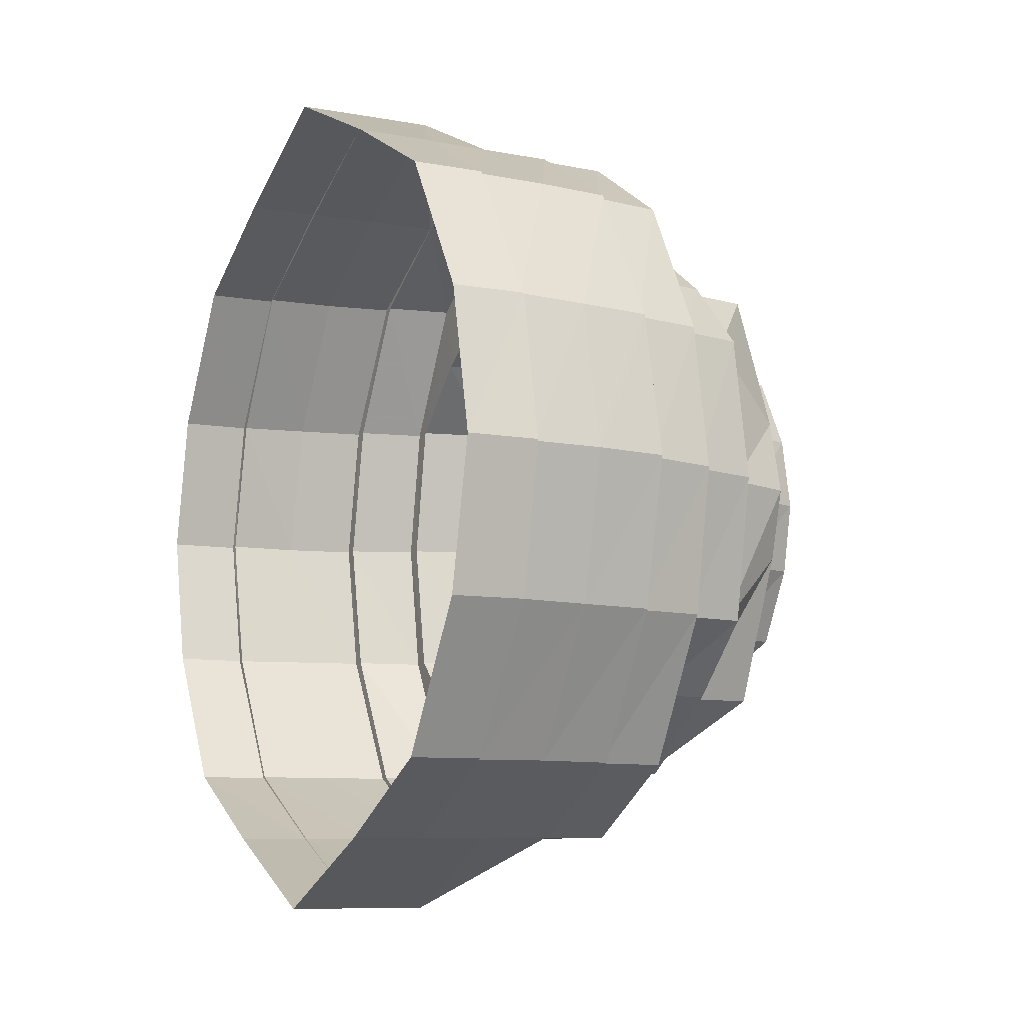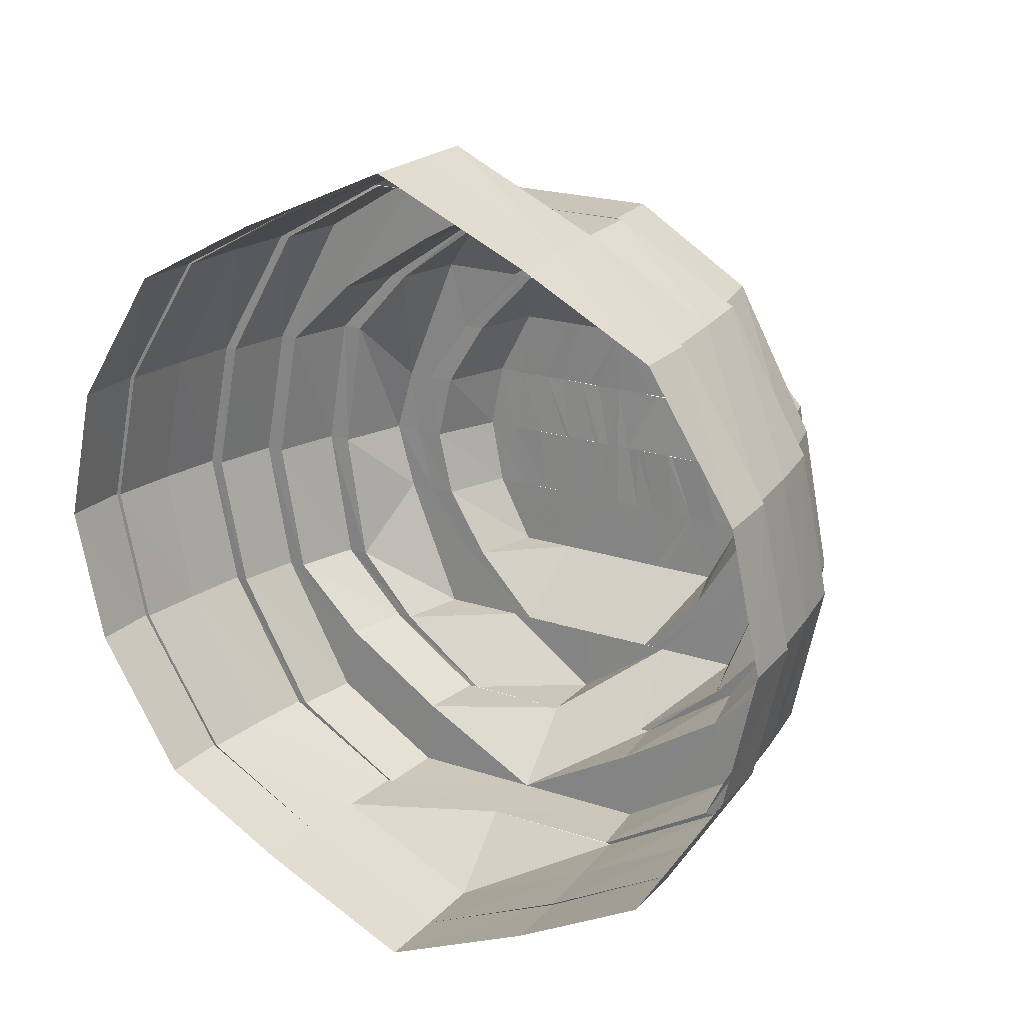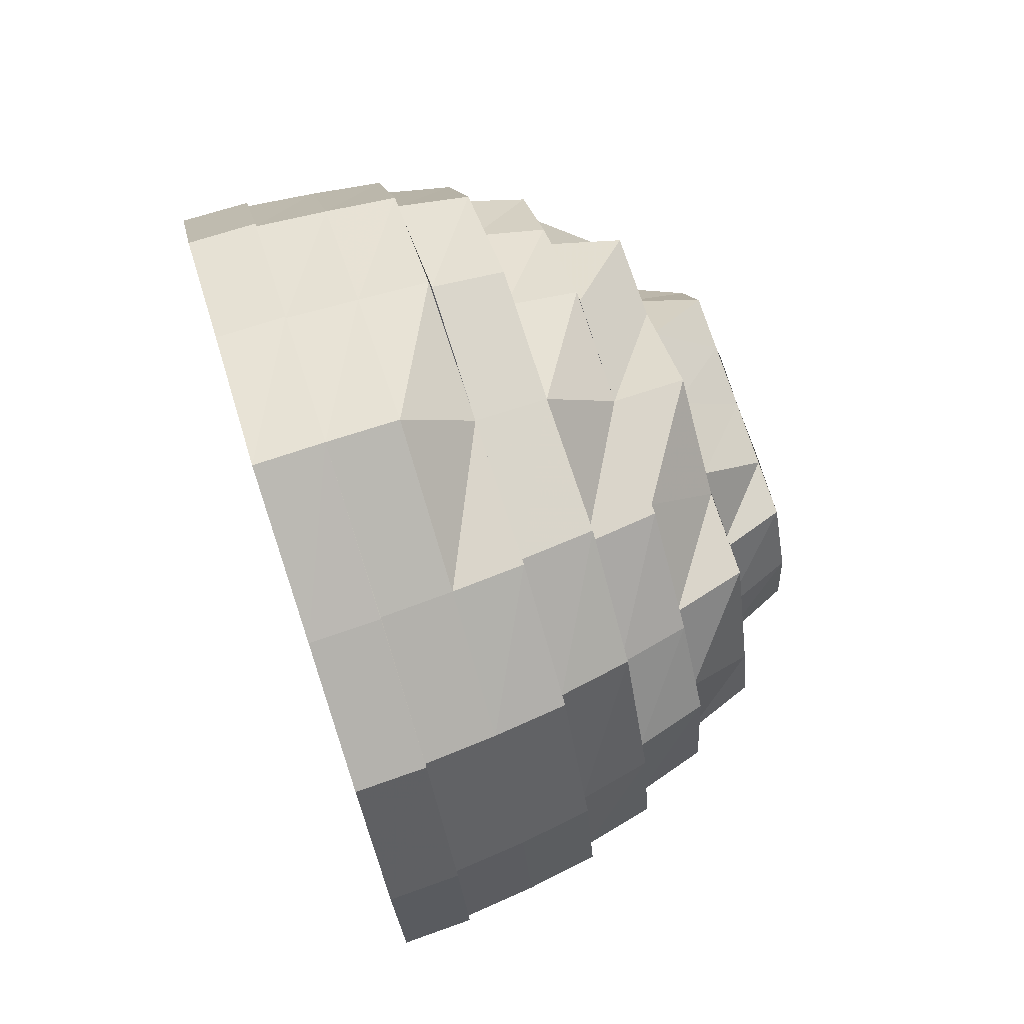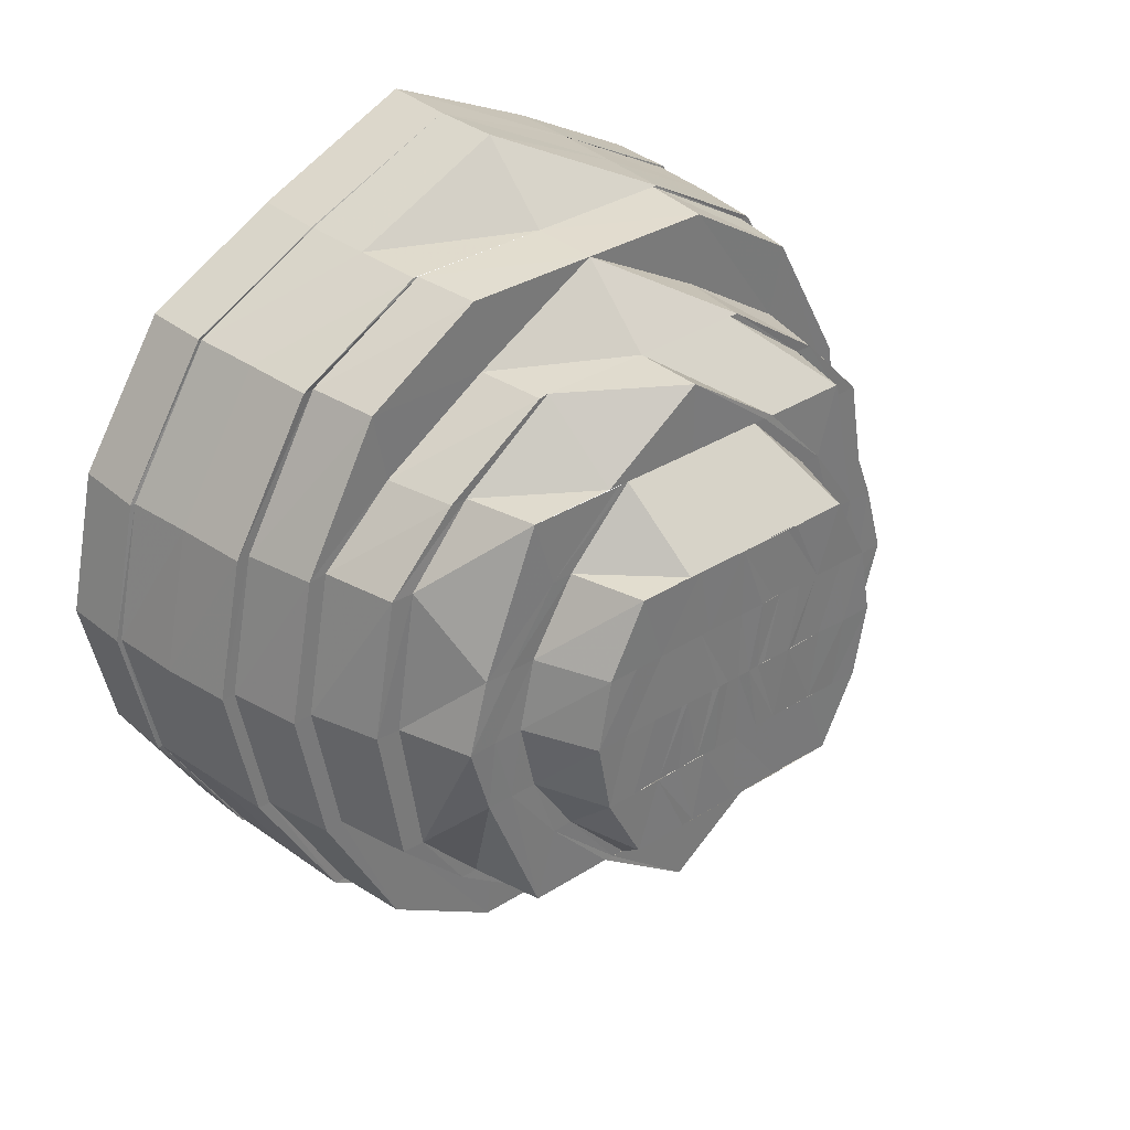
<metadata>
{"format":"obj","ext":"obj","renderer":"f3d","projection":"perspective","resolution":1024,"background":"white","views":[{"elev":-8.6,"azim":153.5,"up":"+Y"},{"elev":21.3,"azim":120.5,"up":"+Y"},{"elev":74.2,"azim":162.1,"up":"+Y"},{"elev":33.7,"azim":-130.8,"up":"+Y"}]}
</metadata>
<code>
o 1265
v 2243 1859 8.391
v 2243 1859 8.413
v 2243 1859 8.391
v 2243 1859 8.432
v 2243 1859 8.413
v 2243 1859 8.391
v 2243 1859 8.413
v 2243 1859 8.432
v 2243 1859 8.369
v 2243 1859 8.444
v 2243 1859 8.432
v 2243 1859 8.444
v 2243 1859 8.413
v 2243 1859 8.431
v 2243 1859 8.391
v 2243 1859 8.413
v 2243 1859 8.444
v 2243 1859 8.444
v 2243 1859 8.449
v 2243 1859 8.449
v 2243 1859 8.432
v 2243 1859 8.413
v 2243 1859 8.449
v 2243 1859 8.448
v 2243 1859 8.444
v 2243 1859 8.444
v 2243 1859 8.444
v 2243 1859 8.431
v 2243 1859 8.444
v 2243 1859 8.444
v 2243 1859 8.432
v 2243 1859 8.432
v 2243 1859 8.449
v 2243 1859 8.444
v 2243 1859 8.432
v 2243 1859 8.431
v 2243 1859 8.413
v 2243 1859 8.413
v 2243 1859 8.413
v 2243 1859 8.413
v 2243 1859 8.391
v 2243 1859 8.391
v 2243 1859 8.444
v 2243 1859 8.448
v 2243 1859 8.432
v 2243 1859 8.444
v 2243 1859 8.413
v 2243 1859 8.431
v 2243 1859 8.391
v 2243 1859 8.413
v 2243 1859 8.369
v 2243 1859 8.391
v 2243 1859 8.369
v 2243 1859 8.35
v 2243 1859 8.369
v 2243 1859 8.35
v 2243 1859 8.338
v 2243 1859 8.35
v 2243 1859 8.338
v 2243 1859 8.369
v 2243 1859 8.351
v 2243 1859 8.391
v 2243 1859 8.369
v 2243 1859 8.338
v 2243 1859 8.338
v 2243 1859 8.333
v 2243 1859 8.333
v 2243 1859 8.35
v 2243 1859 8.369
v 2243 1859 8.333
v 2243 1859 8.334
v 2243 1859 8.338
v 2243 1859 8.338
v 2243 1859 8.338
v 2243 1859 8.351
v 2243 1859 8.338
v 2243 1859 8.338
v 2243 1859 8.35
v 2243 1859 8.35
v 2243 1859 8.333
v 2243 1859 8.338
v 2243 1859 8.35
v 2243 1859 8.351
v 2243 1859 8.369
v 2243 1859 8.369
v 2243 1859 8.369
v 2243 1859 8.338
v 2243 1859 8.334
v 2243 1859 8.35
v 2243 1859 8.338
v 2243 1859 8.369
v 2243 1859 8.351
v 2243 1859 8.391
v 2243 1859 8.369
v 2243 1859 8.339
v 2243 1859 8.335
v 2243 1859 8.339
v 2243 1859 8.341
v 2243 1859 8.354
v 2243 1859 8.343
v 2243 1859 8.371
v 2243 1859 8.353
v 2243 1859 8.351
v 2243 1859 8.353
v 2243 1859 8.341
v 2243 1859 8.37
v 2243 1859 8.337
v 2243 1859 8.338
v 2243 1859 8.334
v 2243 1859 8.338
v 2243 1859 8.351
v 2243 1859 8.341
v 2243 1859 8.351
v 2243 1859 8.337
v 2243 1859 8.369
v 2243 1859 8.37
v 2243 1859 8.37
v 2243 1859 8.391
v 2243 1859 8.351
v 2243 1859 8.341
v 2243 1859 8.369
v 2243 1859 8.353
v 2243 1859 8.37
v 2243 1859 8.37
v 2243 1859 8.391
v 2243 1859 8.369
v 2243 1859 8.353
v 2243 1859 8.391
v 2243 1859 8.413
v 2243 1859 8.37
v 2243 1859 8.354
v 2243 1859 8.371
v 2243 1859 8.391
v 2243 1859 8.431
v 2243 1859 8.412
v 2243 1859 8.412
v 2243 1859 8.431
v 2243 1859 8.444
v 2243 1859 8.412
v 2243 1859 8.429
v 2243 1859 8.371
v 2243 1859 8.372
v 2243 1859 8.357
v 2243 1859 8.373
v 2243 1859 8.356
v 2243 1859 8.372
v 2243 1859 8.391
v 2243 1859 8.345
v 2243 1859 8.354
v 2243 1859 8.353
v 2243 1859 8.37
v 2243 1859 8.411
v 2243 1859 8.41
v 2243 1859 8.391
v 2243 1859 8.428
v 2243 1859 8.426
v 2243 1859 8.412
v 2243 1859 8.429
v 2243 1859 8.441
v 2243 1859 8.445
v 2243 1859 8.439
v 2243 1859 8.441
v 2243 1859 8.443
v 2243 1859 8.445
v 2243 1859 8.437
v 2243 1859 8.426
v 2243 1859 8.425
v 2243 1859 8.408
v 2243 1859 8.422
v 2243 1859 8.428
v 2243 1859 8.439
v 2243 1859 8.411
v 2243 1859 8.41
v 2243 1859 8.409
v 2243 1859 8.425
v 2243 1859 8.435
v 2243 1859 8.441
v 2243 1859 8.435
v 2243 1859 8.439
v 2243 1859 8.441
v 2243 1859 8.437
v 2243 1859 8.429
v 2243 1859 8.428
v 2243 1859 8.412
v 2243 1859 8.429
v 2243 1859 8.437
v 2243 1859 8.426
v 2243 1859 8.411
v 2243 1859 8.41
v 2243 1859 8.438
v 2243 1859 8.435
v 2243 1859 8.432
v 2243 1859 8.422
v 2243 1859 8.425
v 2243 1859 8.435
v 2243 1859 8.409
v 2243 1859 8.408
v 2243 1859 8.435
v 2243 1859 8.42
v 2243 1859 8.437
v 2243 1859 8.426
v 2243 1859 8.432
v 2243 1859 8.425
v 2243 1859 8.41
v 2243 1859 8.426
v 2243 1859 8.391
v 2243 1859 8.409
v 2243 1859 8.428
v 2243 1859 8.411
v 2243 1859 8.432
v 2243 1859 8.422
v 2243 1859 8.409
v 2243 1859 8.408
v 2243 1859 8.432
v 2243 1859 8.429
v 2243 1859 8.429
v 2243 1859 8.425
v 2243 1859 8.417
v 2243 1859 8.405
v 2243 1859 8.428
v 2243 1859 8.414
v 2243 1859 8.404
v 2243 1859 8.402
v 2243 1859 8.432
v 2243 1859 8.422
v 2243 1859 8.408
v 2243 1859 8.42
v 2243 1859 8.422
v 2243 1859 8.425
v 2243 1859 8.409
v 2243 1859 8.425
v 2243 1859 8.417
v 2243 1859 8.391
v 2243 1859 8.408
v 2243 1859 8.42
v 2243 1859 8.407
v 2243 1859 8.372
v 2243 1859 8.373
v 2243 1859 8.356
v 2243 1859 8.42
v 2243 1859 8.407
v 2243 1859 8.422
v 2243 1859 8.424
v 2243 1859 8.422
v 2243 1859 8.411
v 2243 1859 8.418
v 2243 1859 8.4
v 2243 1859 8.408
v 2243 1859 8.391
v 2243 1859 8.42
v 2243 1859 8.414
v 2243 1859 8.405
v 2243 1859 8.399
v 2243 1859 8.397
v 2243 1859 8.391
v 2243 1859 8.415
v 2243 1859 8.409
v 2243 1859 8.385
v 2243 1859 8.383
v 2243 1859 8.38
v 2243 1859 8.377
v 2243 1859 8.382
v 2243 1859 8.411
v 2243 1859 8.405
v 2243 1859 8.374
v 2243 1859 8.391
v 2243 1859 8.38
v 2243 1859 8.373
v 2243 1859 8.371
v 2243 1859 8.368
v 2243 1859 8.378
v 2243 1859 8.391
v 2243 1859 8.377
v 2243 1859 8.391
v 2243 1859 8.407
v 2243 1859 8.408
v 2243 1859 8.422
v 2243 1859 8.391
v 2243 1859 8.377
v 2243 1859 8.391
v 2243 1859 8.409
v 2243 1859 8.374
v 2243 1859 8.362
v 2243 1859 8.375
v 2243 1859 8.373
v 2243 1859 8.391
v 2243 1859 8.41
v 2243 1859 8.426
v 2243 1859 8.357
v 2243 1859 8.36
v 2243 1859 8.375
v 2243 1859 8.377
v 2243 1859 8.365
v 2243 1859 8.362
v 2243 1859 8.375
v 2243 1859 8.368
v 2243 1859 8.364
v 2243 1859 8.36
v 2243 1859 8.357
v 2243 1859 8.362
v 2243 1859 8.36
v 2243 1859 8.374
v 2243 1859 8.353
v 2243 1859 8.35
v 2243 1859 8.362
v 2243 1859 8.358
v 2243 1859 8.354
v 2243 1859 8.367
v 2243 1859 8.35
v 2243 1859 8.35
v 2243 1859 8.371
v 2243 1859 8.373
v 2243 1859 8.377
v 2243 1859 8.368
v 2243 1859 8.376
v 2243 1859 8.377
v 2243 1859 8.381
v 2243 1859 8.382
v 2243 1859 8.384
v 2243 1859 8.384
v 2243 1859 8.386
v 2243 1859 8.387
v 2243 1859 8.387
v 2243 1859 8.389
v 2243 1859 8.387
v 2243 1859 8.391
v 2243 1859 8.391
v 2243 1859 8.395
v 2243 1859 8.393
v 2243 1859 8.398
v 2243 1859 8.395
v 2243 1859 8.395
v 2243 1859 8.4
v 2243 1859 8.398
v 2243 1859 8.396
v 2243 1859 8.391
v 2243 1859 8.402
v 2243 1859 8.385
v 2243 1859 8.405
v 2243 1859 8.401
v 2243 1859 8.406
v 2243 1859 8.409
v 2243 1859 8.397
v 2243 1859 8.399
v 2243 1859 8.405
v 2243 1859 8.383
v 2243 1859 8.377
v 2243 1859 8.374
v 2243 1859 8.4
v 2243 1859 8.364
v 2243 1859 8.371
v 2243 1859 8.36
v 2243 1859 8.382
v 2243 1859 8.357
v 2243 1859 8.38
v 2243 1859 8.368
v 2243 1859 8.378
v 2243 1859 8.365
v 2243 1859 8.391
v 2243 1859 8.402
v 2243 1859 8.353
v 2243 1859 8.347
v 2243 1859 8.362
v 2243 1859 8.377
v 2243 1859 8.391
v 2243 1859 8.35
v 2243 1859 8.404
v 2243 1859 8.36
v 2243 1859 8.405
v 2243 1859 8.391
v 2243 1859 8.375
v 2243 1859 8.374
v 2243 1859 8.36
v 2243 1859 8.391
v 2243 1859 8.357
v 2243 1859 8.347
v 2243 1859 8.373
v 2243 1859 8.374
v 2243 1859 8.391
v 2243 1859 8.405
v 2243 1859 8.391
v 2243 1859 8.407
v 2243 1859 8.405
v 2243 1859 8.414
v 2243 1859 8.411
v 2243 1859 8.418
v 2243 1859 8.414
v 2243 1859 8.408
v 2243 1859 8.443
v 2243 1859 8.429
v 2243 1859 8.411
v 2243 1859 8.428
v 2243 1859 8.441
v 2243 1859 8.439
v 2243 1859 8.447
v 2243 1859 8.441
v 2243 1859 8.445
v 2243 1859 8.448
v 2243 1859 8.444
v 2243 1859 8.443
v 2243 1859 8.441
v 2243 1859 8.431
v 2243 1859 8.431
v 2243 1859 8.429
v 2243 1859 8.413
v 2243 1859 8.412
v 2243 1859 8.412
v 2243 1859 8.391
v 2243 1859 8.413
v 2243 1859 8.391
v 2243 1859 8.412
v 2243 1859 8.428
v 2243 1859 8.411
v 2243 1859 8.391
v 2243 1859 8.41
v 2243 1859 8.425
v 2243 1859 8.409
v 2243 1859 8.371
v 2243 1859 8.372
v 2243 1859 8.37
v 2243 1859 8.353
v 2243 1859 8.354
v 2243 1859 8.356
v 2243 1859 8.341
v 2243 1859 8.337
v 2243 1859 8.343
v 2243 1859 8.341
v 2243 1859 8.339
v 2243 1859 8.343
v 2243 1859 8.345
v 2243 1859 8.356
v 2243 1859 8.357
v 2243 1859 8.374
v 2243 1859 8.36
v 2243 1859 8.354
v 2243 1859 8.343
v 2243 1859 8.371
v 2243 1859 8.372
v 2243 1859 8.373
v 2243 1859 8.357
v 2243 1859 8.347
v 2243 1859 8.341
v 2243 1859 8.347
v 2243 1859 8.345
v 2243 1859 8.344
v 2243 1859 8.347
v 2243 1859 8.357
v 2243 1859 8.356
v 2243 1859 8.354
v 2243 1859 8.371
v 2243 1859 8.345
v 2243 1859 8.356
v 2243 1859 8.372
v 2243 1859 8.391
v 2243 1859 8.373
v 2243 1859 8.35
v 2243 1859 8.36
v 2243 1859 8.373
v 2243 1859 8.374
f 1 2 3
f 2 4 5
f 6 2 7
f 7 4 8
f 9 1 6
f 4 10 11
f 8 10 12
f 13 11 14
f 15 16 13
f 14 17 18
f 10 19 17
f 12 19 20
f 16 21 22
f 18 23 24
f 19 25 23
f 20 25 26
f 21 27 28
f 24 29 30
f 25 31 29
f 26 31 32
f 27 33 34
f 30 35 36
f 31 37 35
f 32 37 38
f 36 39 40
f 37 41 39
f 38 41 42
f 33 43 44
f 43 45 46
f 45 47 48
f 47 49 50
f 41 51 52
f 42 51 53
f 51 54 55
f 53 54 56
f 54 57 58
f 56 57 59
f 60 58 61
f 62 63 60
f 61 64 65
f 57 66 64
f 59 66 67
f 63 68 69
f 65 70 71
f 66 72 70
f 67 72 73
f 68 74 75
f 71 76 77
f 72 78 76
f 73 78 79
f 74 80 81
f 77 82 83
f 78 84 82
f 79 84 9
f 83 85 86
f 84 1 85
f 80 87 88
f 87 89 90
f 89 91 92
f 91 93 94
f 95 88 96
f 96 90 97
f 95 96 98
f 99 98 100
f 101 102 99
f 103 95 102
f 103 81 95
f 104 95 105
f 106 103 104
f 105 96 107
f 108 109 95
f 109 110 96
f 111 108 103
f 107 97 112
f 110 113 97
f 96 97 114
f 115 111 116
f 116 75 103
f 116 103 117
f 118 116 117
f 97 92 119
f 97 119 120
f 113 121 119
f 112 119 122
f 122 123 124
f 121 125 123
f 119 126 123
f 119 123 127
f 123 3 128
f 125 129 128
f 123 128 130
f 131 130 132
f 130 128 133
f 129 134 135
f 128 22 135
f 128 135 133
f 133 135 136
f 135 137 136
f 135 28 137
f 134 138 137
f 139 137 140
f 141 133 142
f 143 142 144
f 145 141 146
f 146 133 147
f 148 149 145
f 150 151 149
f 147 152 153
f 133 152 154
f 153 155 156
f 157 158 152
f 158 159 155
f 159 160 161
f 160 162 163
f 161 164 163
f 161 163 165
f 166 161 165
f 166 165 167
f 168 167 169
f 170 171 166
f 172 170 173
f 174 166 175
f 175 165 176
f 165 163 177
f 165 177 178
f 163 179 177
f 163 180 179
f 177 179 181
f 162 182 179
f 179 183 181
f 182 184 183
f 179 185 183
f 186 183 187
f 187 188 189
f 177 181 190
f 178 177 190
f 190 181 191
f 178 190 192
f 193 178 192
f 194 195 193
f 196 194 197
f 192 190 198
f 190 191 198
f 193 192 199
f 200 201 191
f 198 191 202
f 191 203 202
f 201 204 203
f 191 205 203
f 204 206 207
f 208 209 205
f 210 203 211
f 211 212 213
f 198 202 214
f 214 202 215
f 216 198 214
f 192 198 216
f 199 192 216
f 216 214 217
f 199 216 218
f 218 216 217
f 219 199 218
f 217 214 220
f 214 215 220
f 218 217 221
f 222 218 221
f 222 221 223
f 224 225 215
f 225 226 227
f 215 228 227
f 229 230 228
f 215 227 231
f 220 215 231
f 231 227 232
f 230 233 234
f 235 234 236
f 233 237 238
f 237 239 238
f 240 241 232
f 231 232 242
f 220 231 243
f 243 231 242
f 244 220 243
f 217 220 244
f 221 217 244
f 221 244 245
f 223 221 245
f 244 243 246
f 245 244 246
f 223 245 247
f 247 245 248
f 245 246 248
f 249 223 247
f 246 243 250
f 243 242 250
f 248 246 251
f 246 250 251
f 248 251 252
f 253 248 252
f 253 252 254
f 255 253 254
f 249 253 255
f 251 250 256
f 251 256 257
f 258 249 255
f 259 249 258
f 260 259 258
f 261 259 260
f 261 262 259
f 257 256 263
f 257 263 264
f 265 262 261
f 262 266 249
f 266 223 249
f 267 266 262
f 265 267 262
f 268 265 261
f 269 267 265
f 270 265 268
f 270 269 265
f 269 271 267
f 271 272 266
f 272 219 266
f 273 274 271
f 272 275 219
f 275 199 219
f 275 193 199
f 276 277 275
f 278 275 272
f 279 278 280
f 278 281 197
f 154 281 278
f 282 154 278
f 283 282 284
f 285 286 282
f 286 287 281
f 287 288 281
f 289 285 290
f 291 278 292
f 293 291 292
f 294 295 293
f 293 292 296
f 296 292 271
f 296 271 269
f 297 296 269
f 297 269 270
f 298 293 296
f 298 296 297
f 299 293 298
f 299 300 293
f 301 302 300
f 303 300 299
f 304 301 303
f 303 290 300
f 305 298 297
f 306 299 298
f 306 298 305
f 307 299 306
f 307 303 299
f 305 297 308
f 308 297 270
f 309 303 307
f 309 310 303
f 308 270 311
f 311 270 268
f 312 308 311
f 312 311 313
f 314 308 312
f 314 305 308
f 311 268 315
f 313 311 315
f 315 268 316
f 315 316 317
f 313 315 318
f 317 316 318
f 316 260 318
f 319 313 318
f 318 260 320
f 318 320 321
f 321 320 322
f 319 318 322
f 320 323 322
f 324 319 322
f 322 323 324
f 325 319 324
f 323 255 324
f 326 325 324
f 324 255 327
f 326 324 327
f 255 328 327
f 327 328 329
f 329 326 327
f 328 330 329
f 331 326 329
f 329 330 332
f 332 331 329
f 330 333 332
f 334 331 332
f 335 334 332
f 333 334 335
f 331 336 326
f 330 264 333
f 333 337 334
f 336 338 326
f 339 337 333
f 340 339 333
f 264 341 333
f 341 339 340
f 264 263 341
f 341 342 339
f 263 342 341
f 343 336 331
f 337 344 343
f 344 336 343
f 345 344 337
f 336 346 338
f 346 347 338
f 346 348 347
f 348 314 347
f 345 349 344
f 348 350 314
f 350 305 314
f 350 306 305
f 351 350 348
f 352 306 350
f 351 352 350
f 352 307 306
f 353 351 348
f 354 307 352
f 355 351 353
f 336 355 353
f 356 352 351
f 355 356 351
f 356 354 352
f 357 356 355
f 354 309 307
f 357 358 356
f 358 354 356
f 359 355 336
f 349 359 336
f 360 359 349
f 361 309 354
f 358 361 354
f 361 362 309
f 362 310 309
f 363 361 358
f 364 363 358
f 365 364 359
f 363 366 361
f 366 362 361
f 367 365 359
f 368 366 363
f 369 370 367
f 365 371 364
f 371 363 364
f 371 368 363
f 372 373 371
f 374 371 365
f 375 376 368
f 377 375 378
f 374 238 378
f 379 238 374
f 234 379 374
f 380 374 381
f 382 374 383
f 232 382 383
f 232 383 384
f 384 383 367
f 242 232 384
f 384 367 385
f 242 384 386
f 386 384 385
f 250 242 386
f 385 367 360
f 250 386 256
f 256 386 387
f 386 385 387
f 256 387 263
f 263 387 342
f 387 385 388
f 385 360 388
f 387 388 342
f 388 360 349
f 342 388 345
f 388 349 345
f 137 34 389
f 137 389 390
f 391 390 392
f 392 393 394
f 389 395 393
f 389 44 395
f 140 389 396
f 396 395 397
f 138 398 389
f 398 399 395
f 397 400 401
f 399 402 400
f 395 400 164
f 395 46 400
f 401 403 404
f 402 405 403
f 400 48 403
f 400 403 180
f 404 406 407
f 405 408 406
f 403 409 406
f 403 406 185
f 408 115 410
f 406 52 410
f 406 410 411
f 412 411 413
f 411 410 118
f 410 116 118
f 410 69 116
f 189 118 414
f 188 118 415
f 416 415 417
f 118 418 379
f 414 418 419
f 420 421 418
f 419 422 423
f 421 424 422
f 424 425 426
f 425 427 428
f 426 114 428
f 427 150 429
f 428 120 429
f 426 428 430
f 431 426 430
f 431 430 432
f 433 432 434
f 435 436 431
f 437 435 438
f 439 431 440
f 440 430 441
f 430 428 442
f 428 429 442
f 430 442 443
f 429 127 149
f 429 149 444
f 442 429 444
f 442 444 445
f 443 442 445
f 445 444 446
f 443 445 366
f 368 443 366
f 366 445 362
f 445 446 362
f 362 446 310
f 446 447 310
f 446 448 447
f 449 450 448
f 451 452 446
f 452 453 447
f 453 454 455
f 456 447 457
f 457 458 459

</code>
